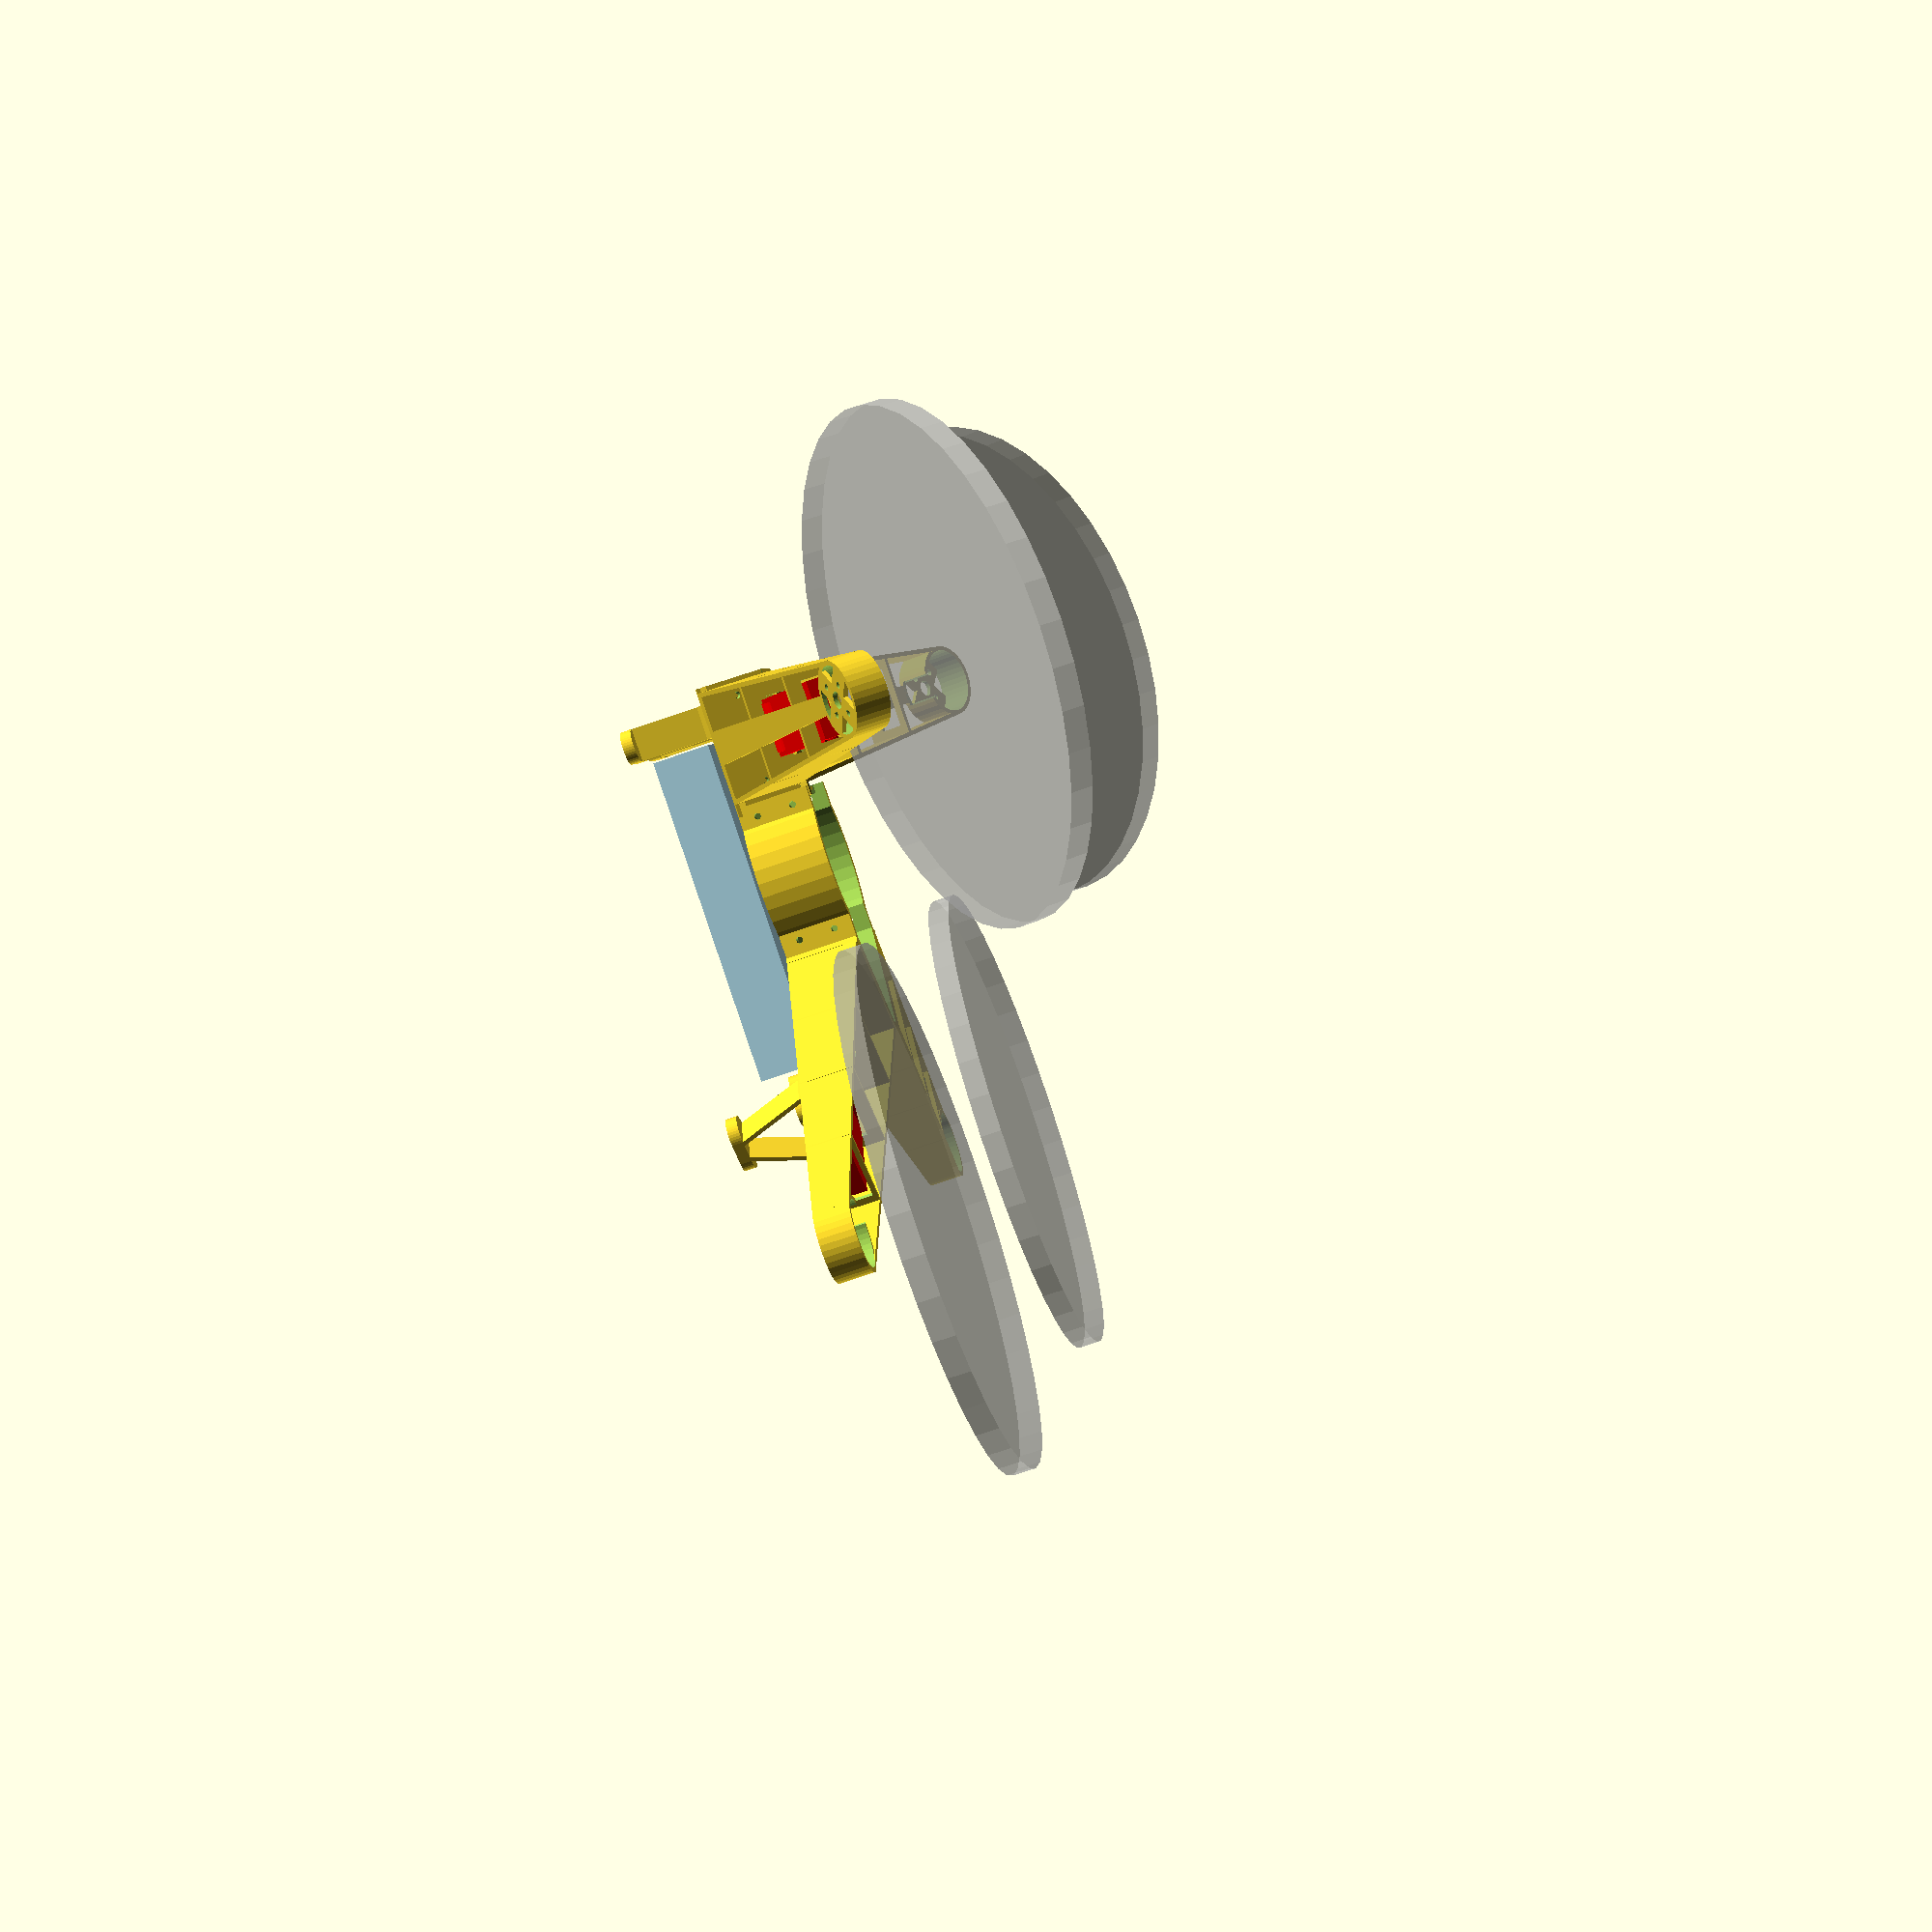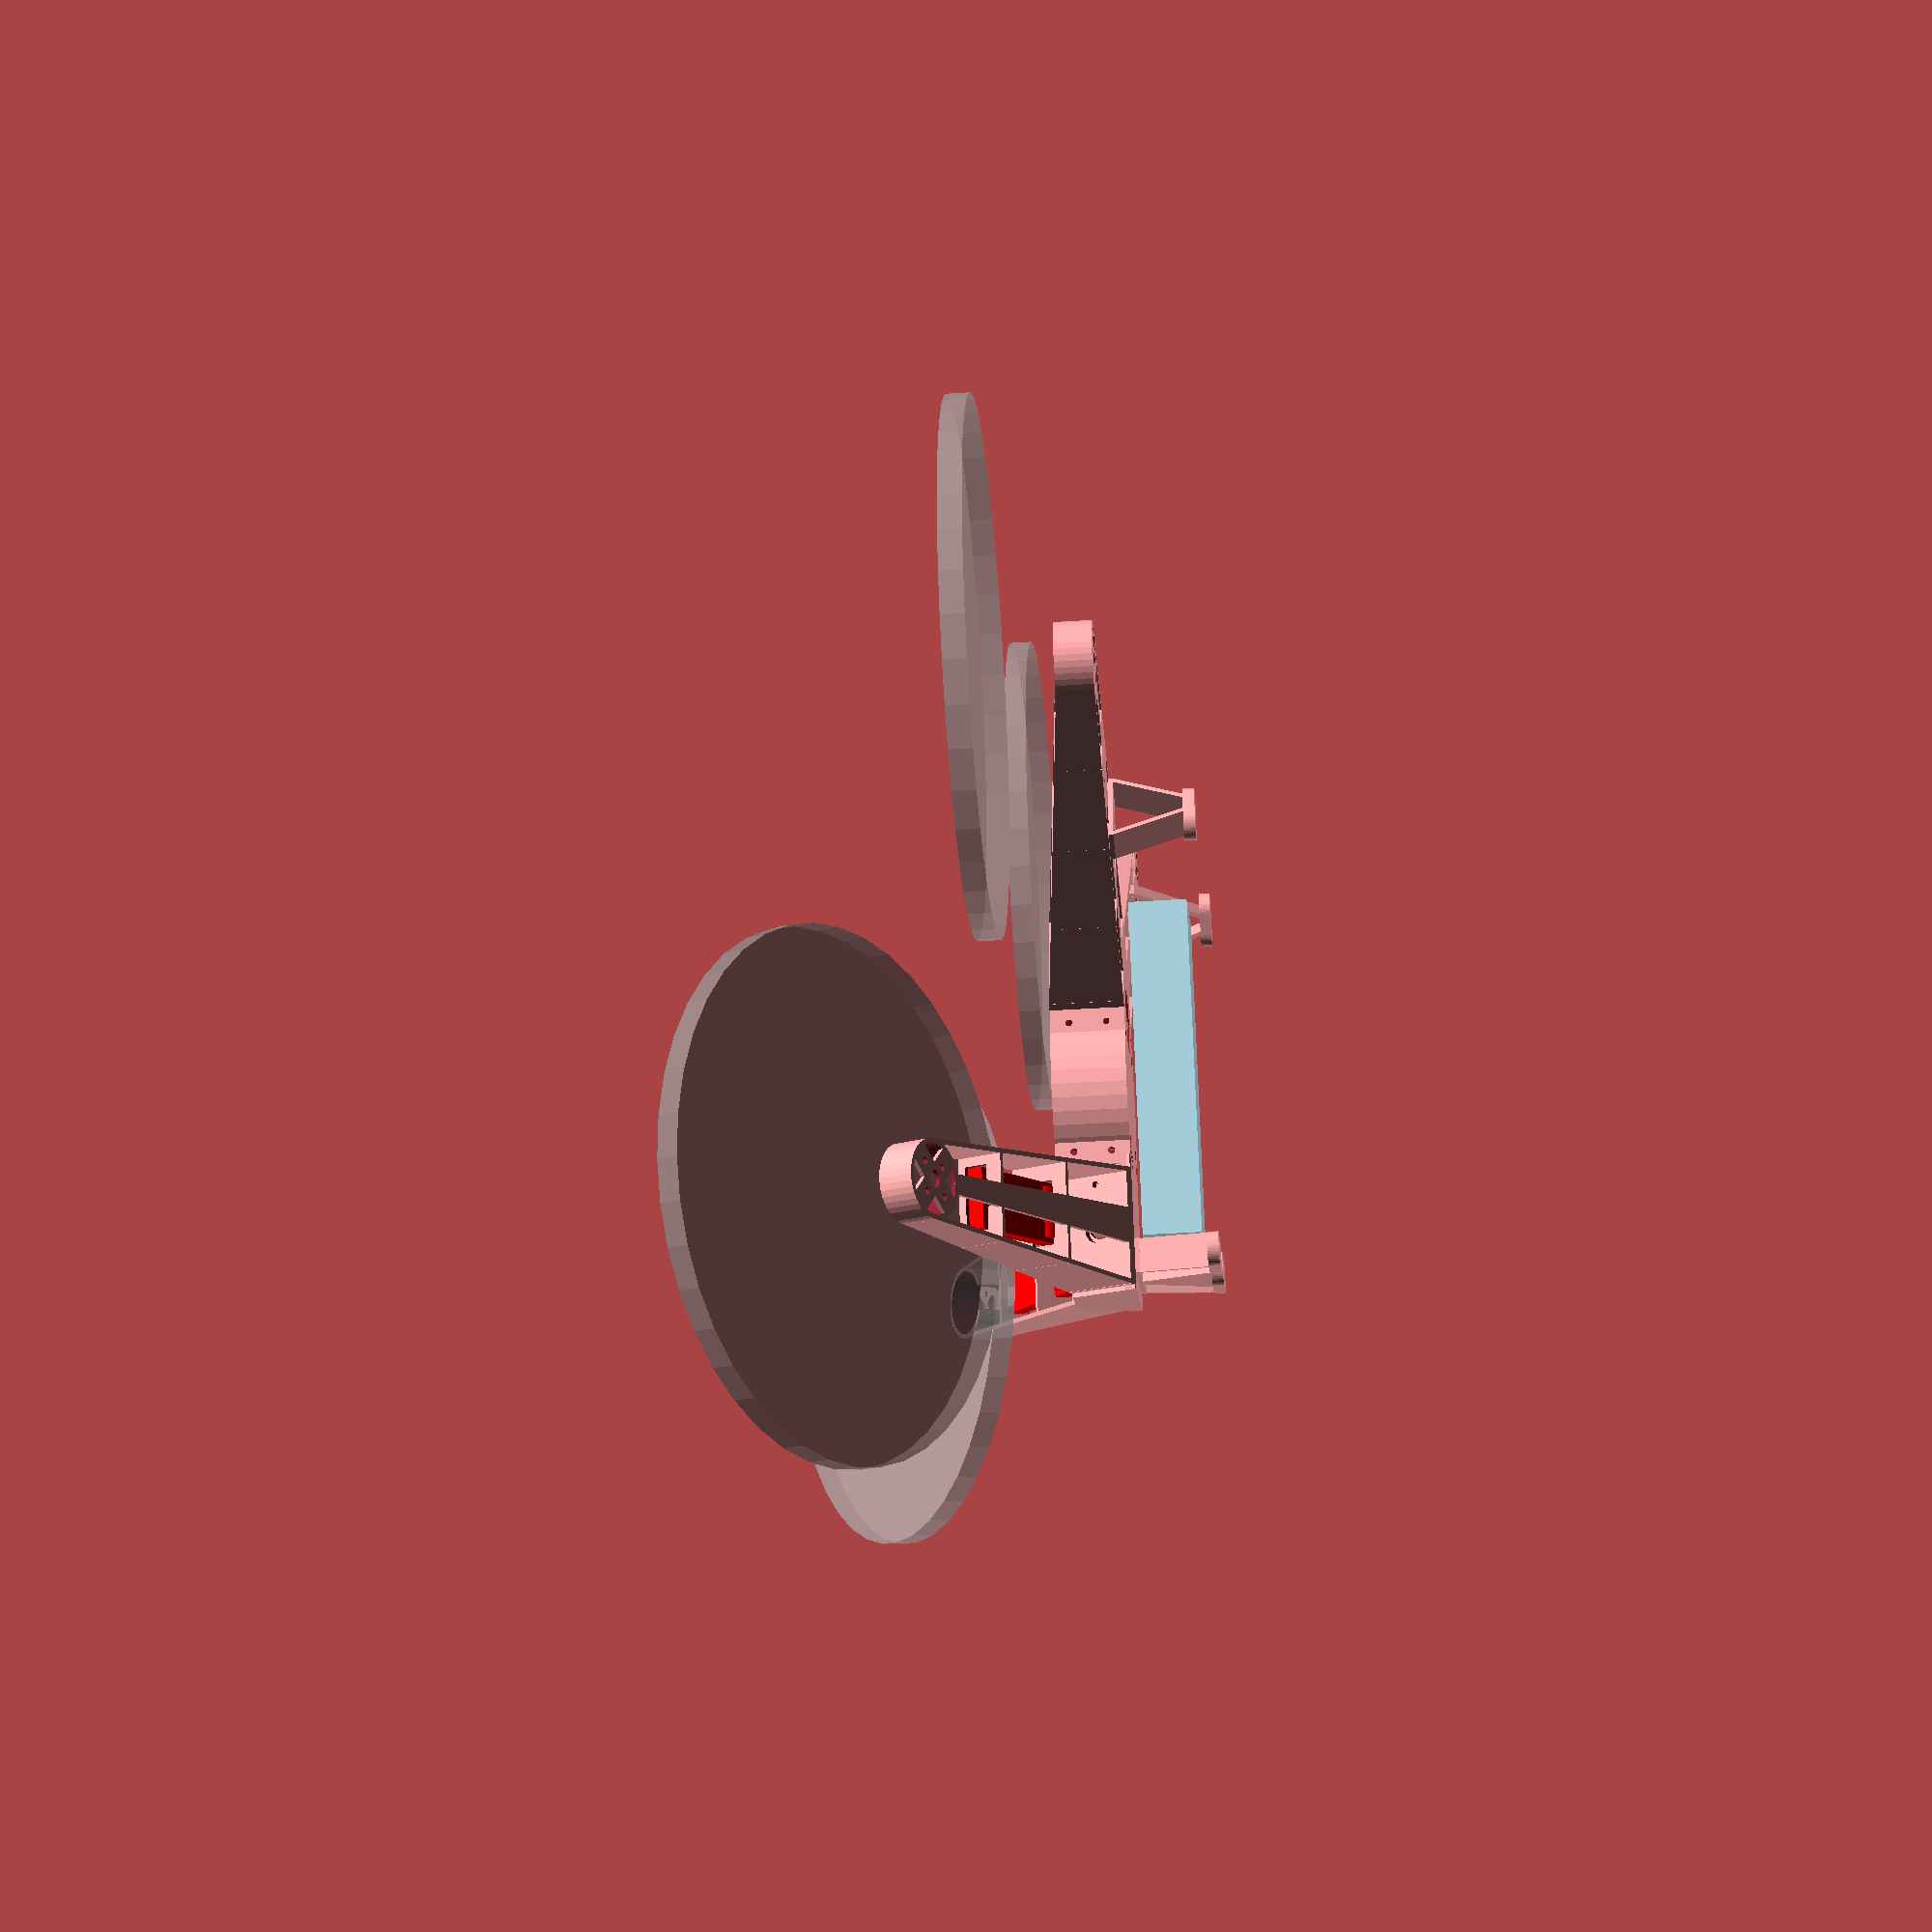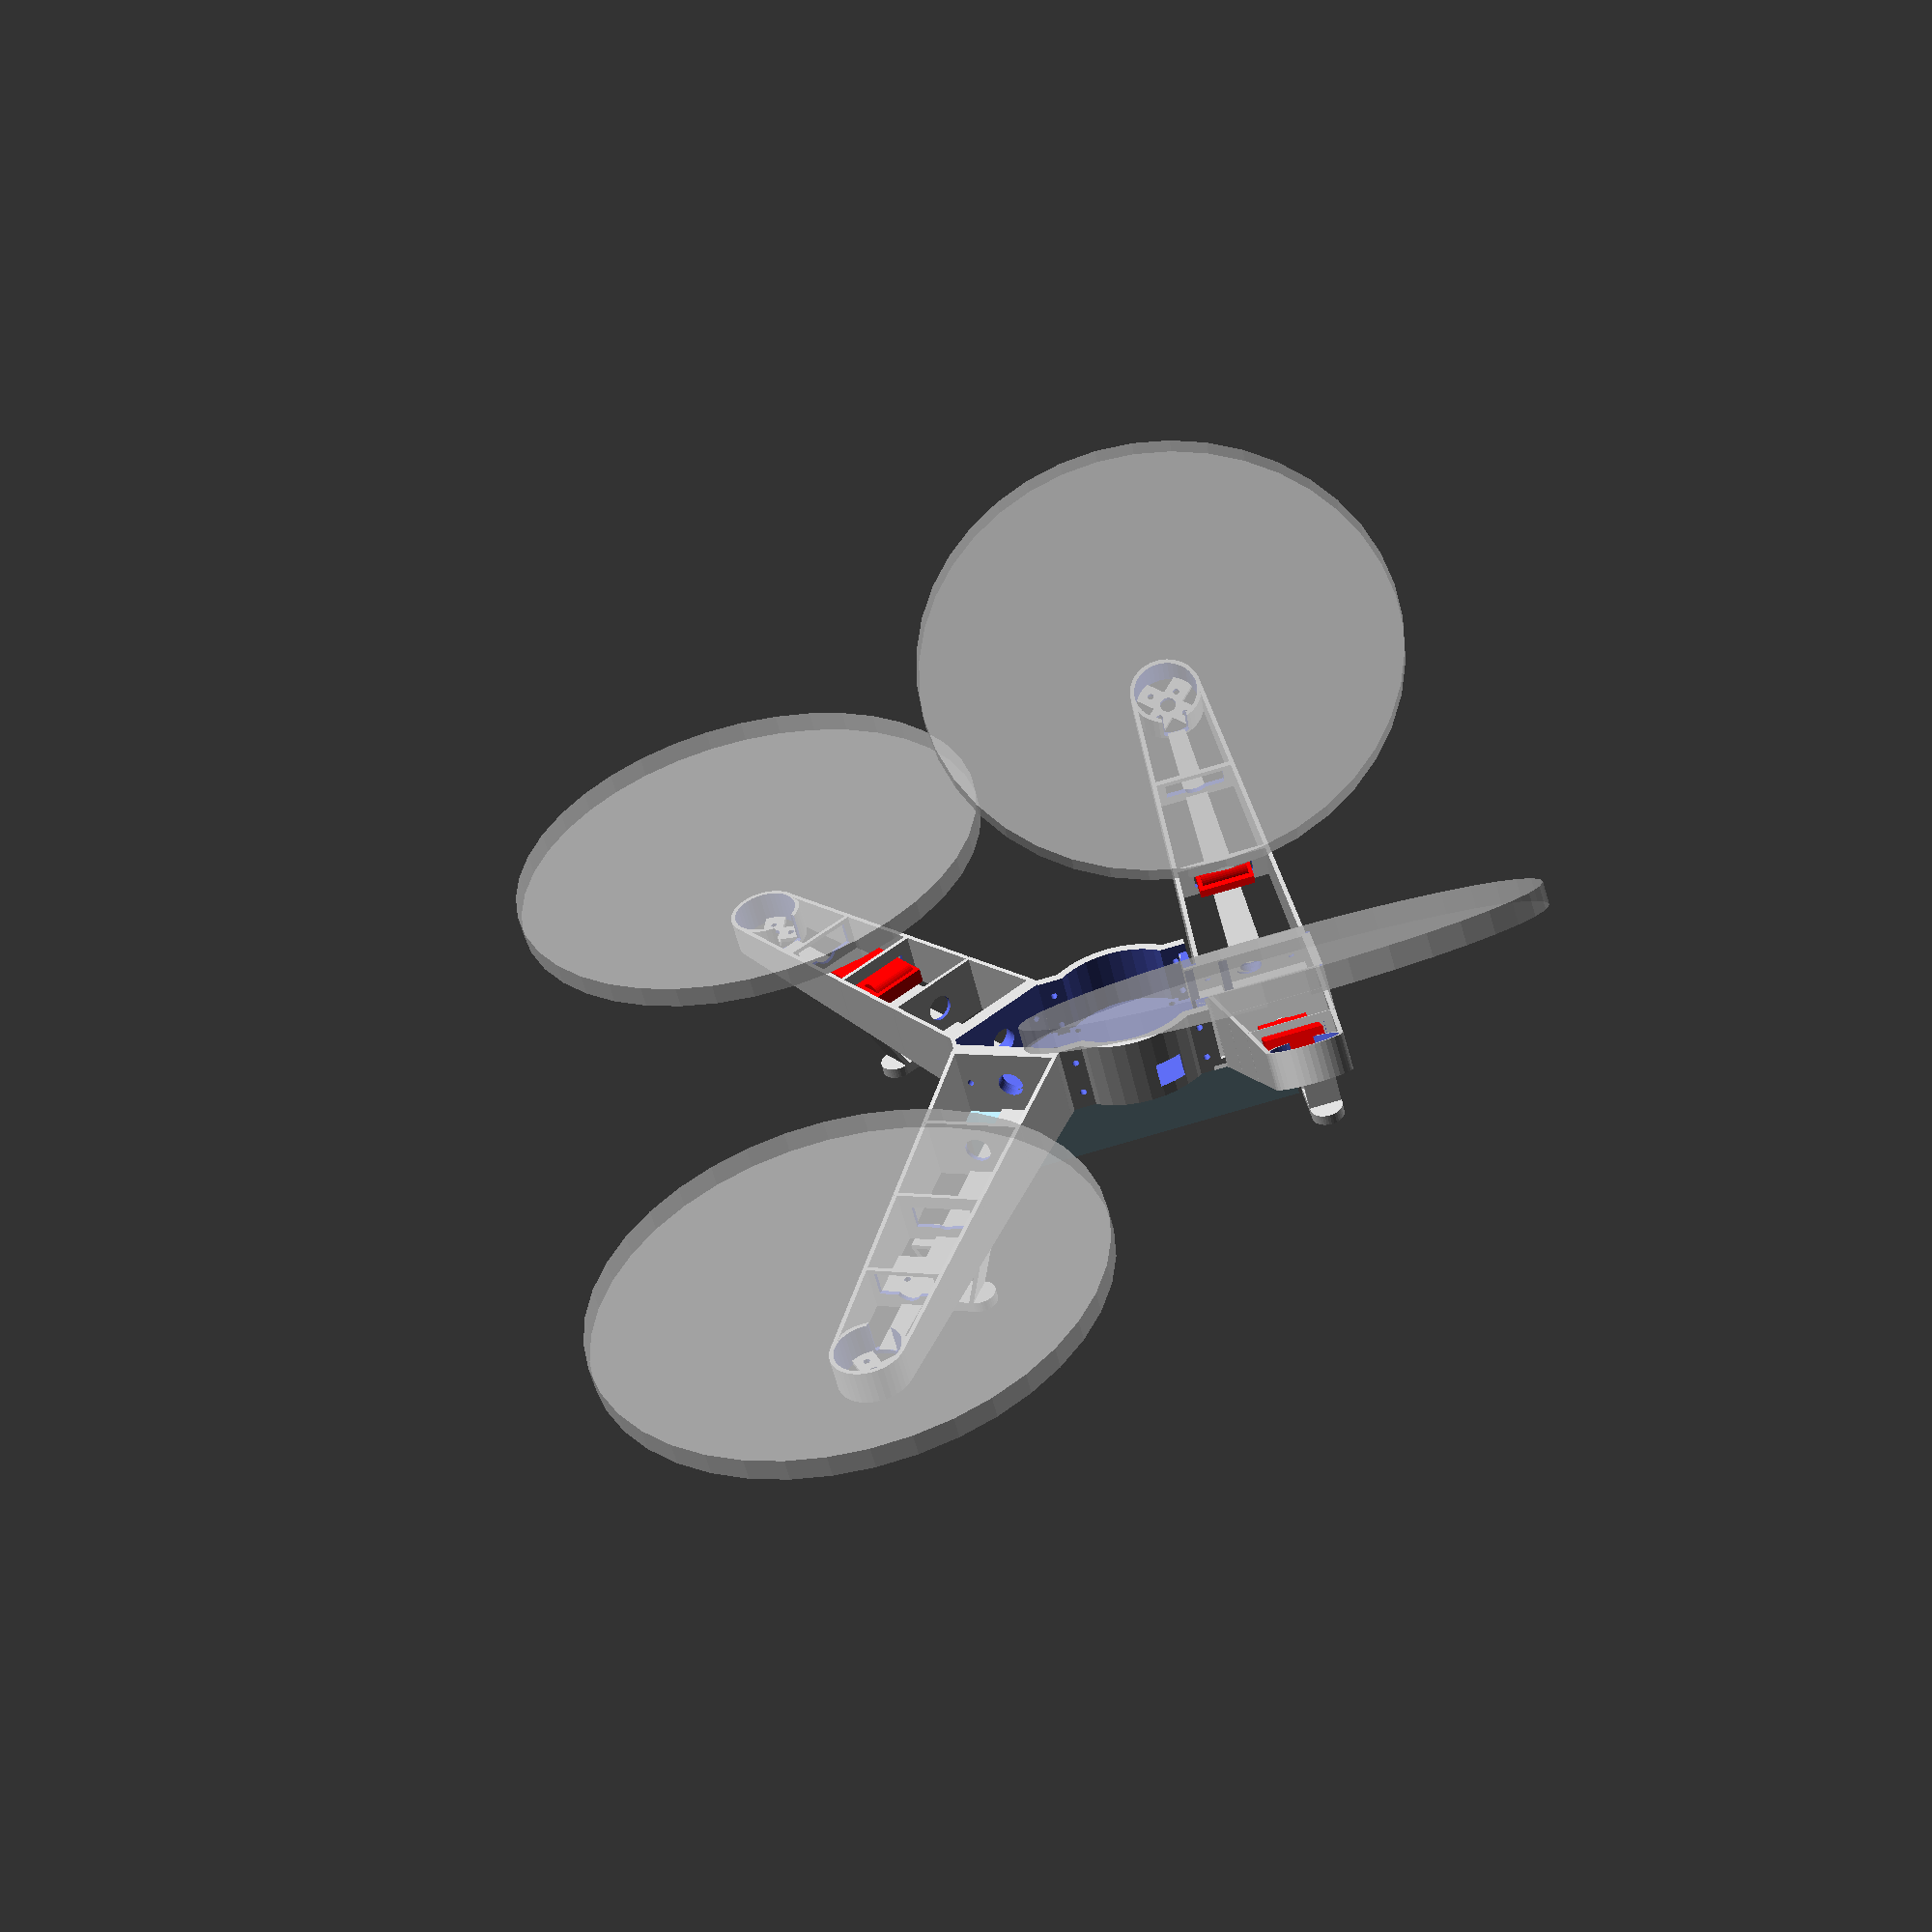
<openscad>
//TODO
//Higher feet
//Container for battery.

$fn=40;

inch=25.4;

bolts_radius=3/2;//M3
propeller_radius=9*inch/2;

thick=2;
body_thick=4;
body_bottom_thick=5;
body_width=60;
body_height=33;

angle_front=30;//angle between front arm and Left-Right axis
angle_tail=30;//angle between back arm and horizontal

//// Motor mounts
motor_radius=28/2;
jeu=2;
motor_mount_radius=motor_radius+jeu/2;
motor_mount_height=16; // dimension D
motor_3wires_diam=12;
motor_screw_radius=3/2; // M3 From http://www.hobbyking.com/hobbyking/store/__36408__Turnigy_Aerodrive_SK3_2830_1020kv_Brushless_Outrunner_Motor_EU_warehouse_.html
motor_screw_separation_small = 16; // Much more complicated than expected
motor_screw_separation_large = 19; // Much more complicated than expected
motor_hold_width=10;
motor_mount_outradius=motor_mount_radius+thick;

//// Electronics fixing
electronic_size=50;//DroFly: 50mmx50mm
electronic_entraxe=45;
electronic_space=1.4*electronic_size; //space for electronics

body_front_l=electronic_space/2; //front arms fix positioning
body_back_l=electronic_space/2; //back arms fix positioning
body_tot_l=body_front_l+body_back_l;

//// Arms and arms fixing.
frontarm_length=propeller_radius*1.6;
backarm_length=propeller_radius*1.3;
nw_front=3;// number of wallies for front arm
nw_back=2;

front_arm_fix_width=52;// width used to fix the front arms
back_arm_fix_width=front_arm_fix_width;

body_back_arm_fix_height=body_height*cos(angle_tail);

arm_fix_height=body_height;
arm_fix_entraxe=40;
back_entraxe=arm_fix_entraxe;
front_entraxe=arm_fix_entraxe;
body_2_backarm_l=back_entraxe*3/2;

// Front foot variables
foot_support_height = 30;
foot_height = 5;

front_foot_thickness = 15;
front_foot_support_width = 2*(motor_mount_radius + thick);
front_foot_width = 0.75*front_foot_support_width;
front_foot_D = 10;	// Distance between the supports

// Back foot variables
back_foot_thickness = 15;
back_foot_support_width = body_width/2;
back_foot_width = 1.2*back_foot_support_width;
back_foot_D_1 = 16;	// Distance between the supports
back_foot_D_2 = 7.1;	// Distance between the supports
back_foot_pos_1 = -2;	// Distance between the supports
back_foot_pos_2 = 18;	// Distance between the supports
back_foot_dx = -11;

// Leave space for ESCs in different arms
escspace_l=75;  //length
escspace_w=28;  //width
escspace_h=11;  //height
escspace_d_from_motor=40;//60; //distance between motor axis and motor-side of ESC
escspace_d_from_motor2=92; //one ESC has a different layout, with 3 wires on motor-side
//TODO: ESC space z-position is obtained experimentally here, arm_fix_height/2.3

//hole for usb cable
usb_h=12;
usb_w=12;
usb_offset=-11.3;
elec_h=-5;

//// Misc

serre_hole1=3;// serre-cable holes dimensions
serre_hole2=6;

// Generate STLs
//body
//body();

//Back feet
//rotate([0, 90, 0]) back_feet();

//Back arms
//arm_rotated(backarm_length,back_arm_fix_width,nw_back,false);

//Front arms
//arm_rotated(frontarm_length,front_arm_fix_width,nw_front,true);

//Front feet
//rotate([0, 90, 0]) foot_front();

// Generate GIF of assembled drone.
//rotate([0, 0, $t*360]) translate([0, body_length*0.33, 0]) assembly();


//##############
//##### Assembly,
assembly();
//sub-parts: 4*arm_rotated,body_back,body_front
// body:preassembly of body_back and body_front
module assembly(){
	//Front arms
	translate([0,body_front_l,0]){
	front_armAndFoot_positioned(isRight=1);// front-right arm
    front_armAndFoot_positioned(isRight=-1);	//front-left arm
    }
	//Back arms
	back_arm_positioned(isRight=1);
	back_arm_positioned(isRight=-1);

	translate([0,0,body_height/2])body();
	translate([0,body_back_l/4,-body_height/2])battery_big();

}

module front_armAndFoot_positioned(isRight){
	translate([isRight*(body_width/2-front_arm_fix_width*sin(angle_front)/2),front_arm_fix_width*cos(angle_front)/2,0])
	rotate([0,0,(1-isRight)*90+isRight*angle_front]){
		arm_rotated(frontarm_length,front_arm_fix_width,nw_front,true);
		translate([frontarm_length*0.5,0,0])foot_front();
		//%translate([1.15*frontarm_length/nw_front,0,0])ESC();
	}
}

module back_arm_positioned(isRight){
    translate([0,-body_back_l+thick-body_2_backarm_l/2,0]){
    translate([isRight*body_width/2,0,0])
	rotate([0,-angle_tail,90*(isRight-1)]){
		arm_rotated(backarm_length,back_arm_fix_width,nw_back,false);
		//%translate([1.0*backarm_length/nw_back,0,0])ESC();
	}
	translate([0,-back_arm_fix_width/4,0])rotate([0,0,90])back_feet();
	}
}

//##############
//#### Part: body
//body();

module body(){  //electronics
difference(){
union(){
	difference(){
			union(){
				translate([0,body_front_l/2,0])cube([body_width,body_front_l,body_height],center=true);
				translate([0,-body_back_l/2,0])cube([body_width,body_back_l,body_height],center=true);
				cylinder(h=body_height,r=electronic_space/2+body_thick
					,center=true);
				}
			translate([0,0,body_bottom_thick]){
				cylinder(h=body_height,r=electronic_space/2,center=true);
				cube([body_width-2*body_thick,2*body_tot_l,body_height],center=true);
			}
			for (i=[-1,1]) for(j=[-1,1]){// pour fixer l'électronique
				translate([i*electronic_entraxe/2,j*electronic_entraxe/2,-body_height/2]){
				    cylinder(h=3*body_bottom_thick,r=bolts_radius,center=true);
				    translate([0,0,body_bottom_thick/4])scale(1.1)m3nut();
				    }
			}
			for(i=[-1,1]){for(j=[-1,1]){// pour des serre-cables
			translate([i*(body_width/2-body_thick-serre_hole1/2),j*(electronic_space/2-3*thick),-body_height/2])cube([serre_hole1,serre_hole2,4*body_bottom_thick],center=true);

		    }}
			for (i=[-1,1]) for(j=[-1,1]) for (k=[-1,1]){// pour des vis
				translate([i*body_width/2,j*(electronic_space/2-3*thick),k*body_height/4])
				    rotate([0,90,0])cylinder(h=3*body_thick,r=bolts_radius,center=true);
			}
			// for usb cable
			translate([-body_width/2,usb_offset,elec_h])cube([body_width,usb_w,usb_h],center=true);	
	}
			//%DroFly();

// back arms fix
	translate([0,-body_back_l+body_thick-body_2_backarm_l/2,body_back_arm_fix_height/2-body_height/2])
					body_2_backarms(body_back_arm_fix_height);
					
	translate([0,body_front_l+front_arm_fix_width*cos(angle_front)/2,-body_height/2])body_2_frontarms();
	
}// end of union
    //hole for battery cable (optional?)
    translate([0,body_front_l,0])
    for(i=[0,1]){
        mirror([0,i,0])mirror([0,0,1])
        translate([0,front_arm_fix_width/8,0])trapeze              (body_width/2,body_width/4,front_arm_fix_width/4,body_height);
    }
}// end of difference
}// end of body() module 

module body_2_frontarms(){// body to front_arms junction
	difference(){
		trapeze(body_width,body_width-front_arm_fix_width*sin(angle_front)*2,front_arm_fix_width*cos(angle_front),body_height);

		translate([0,-thick,body_bottom_thick])trapeze(body_width-thick*2,body_width-front_arm_fix_width*sin(angle_front)*2-thick*2,front_arm_fix_width*cos(angle_front),body_height
);
		for(side=[-1,1]){
		translate([side*(body_width/2-front_arm_fix_width*sin(angle_front)/2-thick*0.8+0/2/cos(angle_front)),0,body_height/2])
		rotate([0,90,side*angle_front]){
			for(i=[-1,1]){
				translate([0,i*front_entraxe/2,0])
					cylinder(h=2*thick,r=bolts_radius,center=true);
			}
			cylinder(h=2*thick,r=motor_3wires_diam/2,center=true);
		}
		}
	}
}
//body_2_frontarms();

module body_2_backarms_fix(body_height){
translate([-body_height*tan(angle_tail)/2,0,0]){
rotate([0,-angle_tail,0])
	difference(){
		cube([thick,body_2_backarm_l,body_height/cos(angle_tail)],center=true);
		for(i=[-1,1]){
			translate([0,i*back_entraxe/2,0])
			rotate([0,90,0])
				cylinder(h=2*thick,r=bolts_radius,center=true);
		}
		rotate([0,90,0])
			cylinder(h=2*thick,r=motor_3wires_diam/2,center=true);
		}
}
}

module body_2_backarms(body_height){
difference(){
	union(){
	translate([body_width/2,0,0])
	body_2_backarms_fix(body_height);
	translate([-body_width/2,0,0])rotate([0,0,180])body_2_backarms_fix(body_height);

	//This is the bottom plate
	translate([0,0,-body_height/2+body_bottom_thick/2])cube([body_width,body_2_backarm_l,body_bottom_thick],center=true);

	//This is the front rectangles
	translate([0,body_2_backarm_l/2-body_thick/2,0])
	difference(){
			cube([body_width,body_thick,body_height],center=true);
		translate([0,0,-body_bottom_thick/2])
			cube([body_width-body_height*tan(angle_tail)*2,body_thick*2,body_height+body_bottom_thick*2],center=true);
	}

	//This is the back trapezuuus
		translate([0,-body_2_backarm_l/2+body_thick])rotate([90,0,0])trapeze(body_width,body_width-body_height*tan(angle_tail)*2,body_height,body_thick);     

	// This is the reinforcements
	difference(){
		translate([0,back_entraxe*1/4+body_thick])rotate([90,0,0])trapeze(body_width,body_width-body_height*tan(angle_tail)*2,body_height,body_thick);
		translate([0,back_entraxe*1/4+body_thick/2,-body_bottom_thick/2])cube([body_width-body_height*tan(angle_tail)*2,body_thick*2,body_height+body_bottom_thick*2],center=true);
	}
	}//End of union

	//Cleaning small edges
	translate([0,0,-body_height/2-body_bottom_thick/2])cube([body_width*1.1,body_2_backarm_l*1.1,body_bottom_thick],center=true);

	translate([0,0,body_height/2+thick/2])cube([body_width*1.1,body_2_backarm_l*1.1,thick],center=true);
	
    for (i=[-1,1]){
        translate([i*back_foot_support_width/2,-back_entraxe/4,-body_height/2])
        cylinder(h=3*body_bottom_thick,r=bolts_radius,center=true);
    }
    }// End of cleaning difference
}

//##############
//#### Part: arm (arm_rotated better positioned)
//#Sub modules: motor_mount, arm_wally, arm_fix
module motor_mount(){
	%translate([0,0,45+0*motor_mount_height*2])cylinder(h=10,r=propeller_radius);
	difference(){
		cylinder(h=motor_mount_height,r=motor_mount_outradius);
		translate([0,0,-thick])
			cylinder(h=motor_mount_height+2*thick,r=motor_mount_radius);
		translate([motor_radius,-motor_3wires_diam/2,thick])
			cube([motor_radius,motor_3wires_diam,motor_mount_height]);
	}
	difference() {
		union() {
		translate([0, 0, thick/2]) {
			rotate([0,0,45]) cube([motor_radius*2+thick*2,motor_hold_width,thick],center = true);
			rotate([0,0,-45]) cube([motor_radius*2+thick*2,motor_hold_width,thick],center = true);
		}
		
		}
		

		for (i=[-1,1]){
			translate([i*motor_screw_separation_small/2*cos(45),-i*motor_screw_separation_small/2*sin(45) , -motor_mount_height/2 ])
				cylinder(h=motor_mount_height, r=motor_screw_radius);
		}


		for (i=[-1,1]){
			translate([i*motor_screw_separation_large/2*cos(45),i*motor_screw_separation_large/2*sin(45) , -motor_mount_height/2 ])
				cylinder(h=motor_mount_height, r=motor_screw_radius);
		}

		translate([0,0, - motor_mount_height/2])
			cylinder(h=motor_mount_height, r=3.5+0.25);
	}
}

//motor_mount();

module arm_wally(height,width,thickness){
	translate([0,0,height/2])
	difference(){
		cube([thickness,width,height],center=true);
		rotate([0,90,0])
			cylinder(h=3*thickness,r=motor_3wires_diam/2,center=true);
	}
}

module arm_fix(height,width,thickness){
	difference(){
		arm_wally(height,width,thickness);
		translate([0,0,height/2])rotate([0,90,0])
		union(){
			translate([0,-arm_fix_entraxe/2,0])
				cylinder(h=3*thickness,r=bolts_radius,center=true);
			translate([0,arm_fix_entraxe/2,0])
				cylinder(h=3*thickness,r=bolts_radius,center=true);
		}
	}
}

//arm(arm_length,60,3);

module arm(arm_length,arm_fix_width,n_wallies,isFootfixed){
arm_angle_h=atan((arm_fix_width-2*motor_mount_outradius)/(2*arm_length));
arm_angle_v=atan((arm_fix_height-motor_mount_height)/arm_length);
	//motor mount
	motor_mount();

	//side walls
	for (i=[-1,1]){
	translate([0,i*motor_mount_radius+(i-1)/2*thick,0]) 
	rotate([0,0,i*arm_angle_h]) 
	rotate([0,-90,-90])
	demitrapeze(motor_mount_height,arm_fix_height,arm_length,thick);
    }
    
	//wallies
	incr=arm_length/(n_wallies+1);
	for ( i=[1:1:n_wallies] ){
		translate([i*incr,0,0])
			arm_wally(motor_mount_height+i*incr*sin(arm_angle_v),2*(motor_mount_outradius+i*incr*sin(arm_angle_h)),thick);
	}

	//floor
	translate([arm_length/2+motor_mount_radius/2,0,0])
	rotate([0,0,-90])
	trapeze(0.5*motor_mount_outradius,0.3*arm_fix_width,arm_length-motor_mount_radius,thick);

	//fixation vers body
	translate([arm_length,0,0])
	arm_fix(arm_fix_height,arm_fix_width,2*thick);
	
	//fixation vers foot
    if(isFootfixed){
	translate([(arm_length)*(1-1/n_wallies)/2,0,0])rotate([0,0,90])
	difference(){
	    trapeze(1.25*(arm_fix_width+motor_radius)/2,1.15*(arm_fix_width+motor_radius)/2,arm_length/2/n_wallies,thick);
        for (i=[-1,1]){
            translate([i*front_foot_support_width/4,0,0])
            cylinder(h=3*thick,r=bolts_radius,center=true);
        }	    
    }
    }
}



module arm_rotated(arm_length,arm_fix_width,n_wallies,isFootfixed){
    rotate([0,0,180])translate([-arm_length-thick,0,0])
    difference(){
        arm(arm_length,arm_fix_width,n_wallies,isFootfixed);
        translate([escspace_d_from_motor+escspace_l/2,0,arm_fix_height/2.6]){
            cube([escspace_l,escspace_w,escspace_h],center=true);
            %ESC();
            //space needed: 75x28x9 (9+2, assuming that bridging may induce 2mm error), the capacitor has a 12.5 diameter
            }
            
    }    
}
//assembly();
//arm_rotated(200,front_arm_fix_width,3);


//##############
//#### Part: feet
//#Sub modules: foot_support

module foot_support(height,width,distance)
{
	dummyAlpha=atan((pow(height,2)-pow(thick,2))/(height*distance - sqrt(pow(distance,2)+pow(height,2)-pow(thick,2))));

	dummyLength = height/sin(dummyAlpha) + thick/tan(dummyAlpha);
	dummyDelta = thick*cos(dummyAlpha);
	translate([0,0,-dummyDelta])rotate([dummyAlpha,0,0])cube([width,dummyLength,thick]);
}

module foot_front()
{
	dummyDiskDistance = front_foot_width - front_foot_thickness;
	dummyLegDistance = (front_foot_support_width - front_foot_D+1.5)/2;
	difference(){
		union(){
		   translate([0,0,-foot_support_height-foot_height-thick])
			{
				// Junction
				translate([-front_foot_thickness/2,-front_foot_support_width/2,foot_height + foot_support_height])cube([front_foot_thickness,front_foot_support_width,thick]);

				// Legs
			
				translate([-front_foot_thickness/2,front_foot_D/2,foot_height])foot_support(foot_support_height,front_foot_thickness,dummyLegDistance);
				rotate([0,0,180])translate([-front_foot_thickness/2,front_foot_D/2,foot_height])foot_support(foot_support_height,front_foot_thickness,dummyLegDistance);
				
				// Foot
				hull()
				{
					translate([0,dummyDiskDistance/2,0])cylinder(h=foot_height,r=front_foot_thickness/2);
					translate([0,-dummyDiskDistance/2,0])cylinder(h=foot_height,r=front_foot_thickness/2);
				}
			}
		}
		union(){
			translate([0,-front_foot_support_width/4,0])cylinder(h=3*thick,r=bolts_radius,center=true);
			translate([0,front_foot_support_width/4,0])cylinder(h=3*thick,r=bolts_radius,center=true);
		}
	}
}

module foot_back()
{
	dummyDiskDistance = back_foot_width - back_foot_thickness;
	difference(){
		union(){
		      translate([0,0,-foot_support_height-foot_height-thick])
			{
				// Junction
				translate([-back_foot_thickness/2,-back_foot_support_width/2,foot_height + foot_support_height])cube([back_foot_thickness,back_foot_support_width,thick]);
				
				// Legs
				translate([-back_foot_thickness/2,back_foot_pos_1,foot_height])foot_support(foot_support_height,back_foot_thickness,back_foot_D_1);
				translate([-back_foot_thickness/2,-back_foot_pos_2,foot_height])foot_support(foot_support_height,back_foot_thickness,back_foot_D_2);
				
				// Foot
				hull()
				{
					translate([0,dummyDiskDistance/2+back_foot_dx,0])cylinder(h=foot_height,r=back_foot_thickness/2);
					translate([0,-dummyDiskDistance/2+back_foot_dx,0])cylinder(h=foot_height,r=back_foot_thickness/2);
				}
			}
		}
		union(){
			cylinder(h=3*thick,r=bolts_radius,center=true);
		}
	}
}

module back_feet(){
	rotate([0,0,180])
	    translate([0,-back_foot_support_width/2,0])foot_back();
	translate([0,-back_foot_support_width/2,0])foot_back();
}


//foot_front();
//back_feet();

//#################
//#### Additional parts
module ESC(){
color("red"){
translate([0,0,0*7/2])cube([59,26,7],center=true);//measured on 17-02-2014
translate([22,0,0*7/2])rotate([90,0,0])cylinder(h=22,r=12.5/2,center=true);
//space needed: 75x28x9 (9+2, assuming that bridging may induce 2mm error), the capacitor has a 12.5 diameter
}
}
//ESC();
module battery_big(){
color("lightblue")
cube([49,150,26],center=true);
}

module battery_small(){
color("grey")
cube([44,134,17],center=true);
}
//battery_small();

module DroFly(){
color("yellow")
cube([50,50,25],center=true);
}
//DroFly();

//#################
//#### Handy tools

module demitrapeze(base,top,height,thick){
	linear_extrude(height=thick)
		polygon(points=[[0,0],[base,0],[top,height],[0,height]],paths=[ [0,1,2,3] ]);
}

module trapeze(base,top,height,thick){
     linear_extrude(height=thick)
     polygon(points=[[base/2,-height/2],[-base/2,-height/2],[-top/2,height/2],[top/2,height/2]],paths=[ [0,1,2,3] ]);
}

aaa=3.17;
module m3nut(){
	union(){
		cube([5.5,aaa,body_bottom_thick/2],center=true);
		rotate([0,0,60])cube([5.5,aaa,body_bottom_thick/2],center=true);
		rotate([0,0,-60])cube([5.5,aaa,body_bottom_thick/2],center=true);
    }
}
//scale(100)m3nut();

</openscad>
<views>
elev=69.3 azim=107.6 roll=289.6 proj=p view=wireframe
elev=35.7 azim=22.4 roll=95.2 proj=p view=solid
elev=235.2 azim=80.7 roll=167.0 proj=p view=wireframe
</views>
